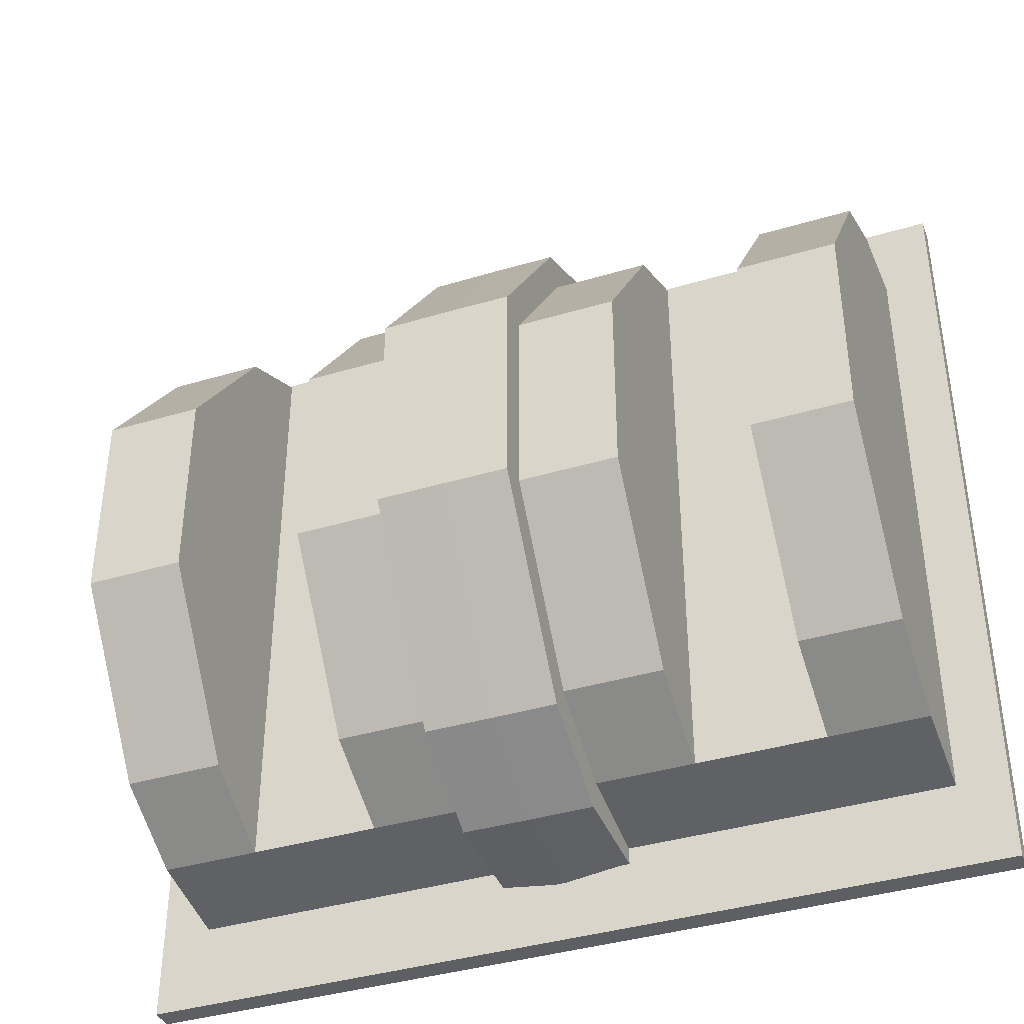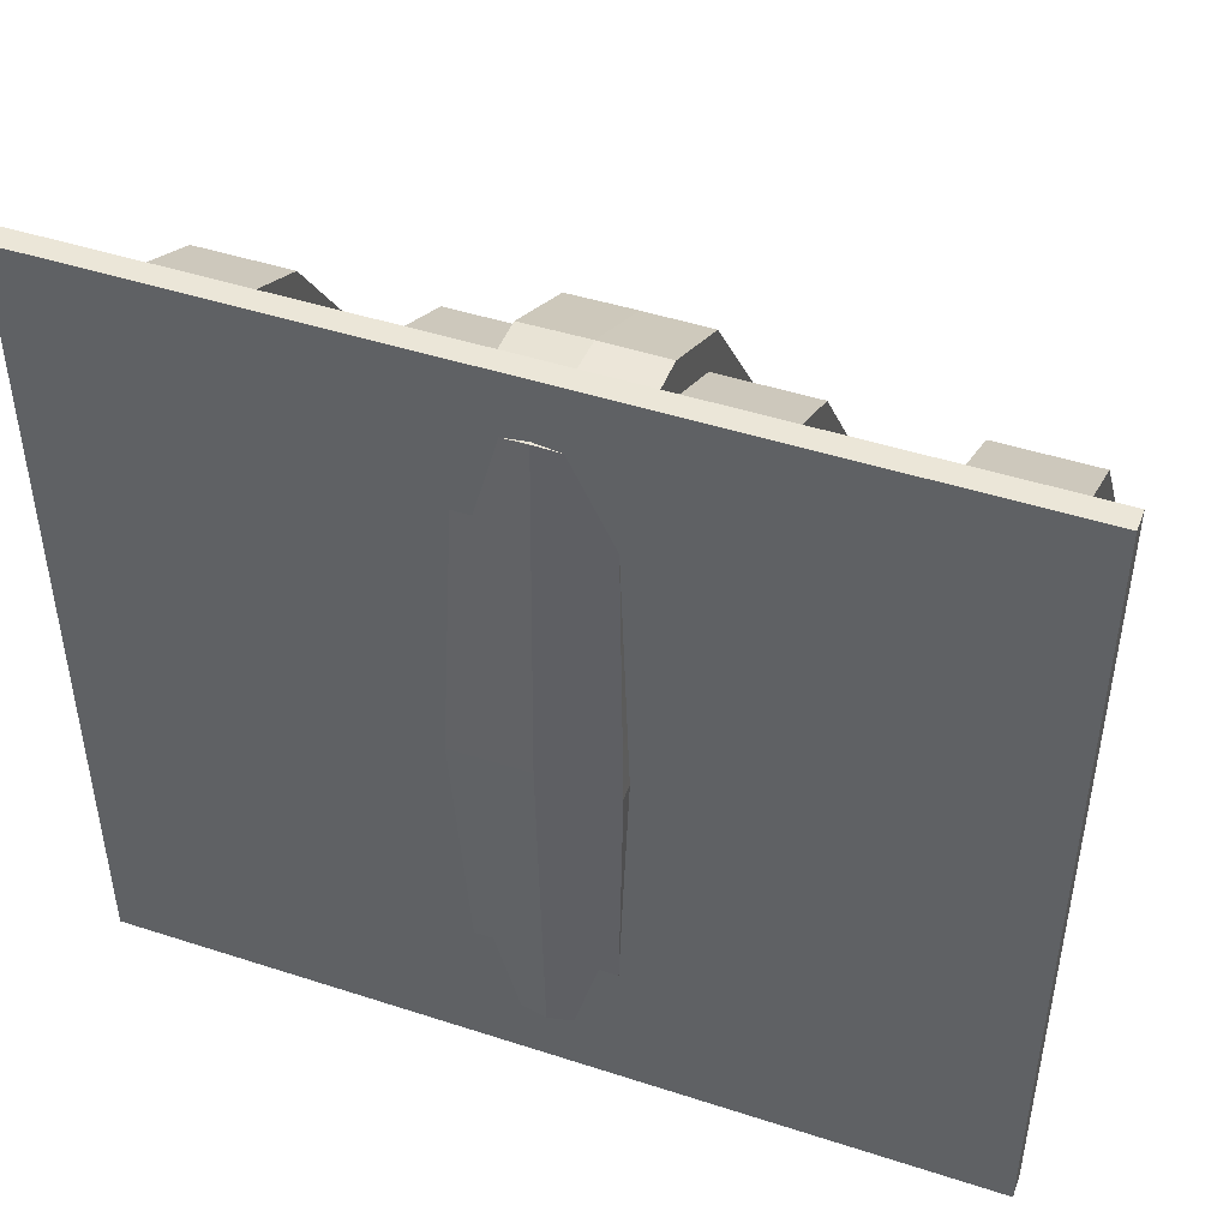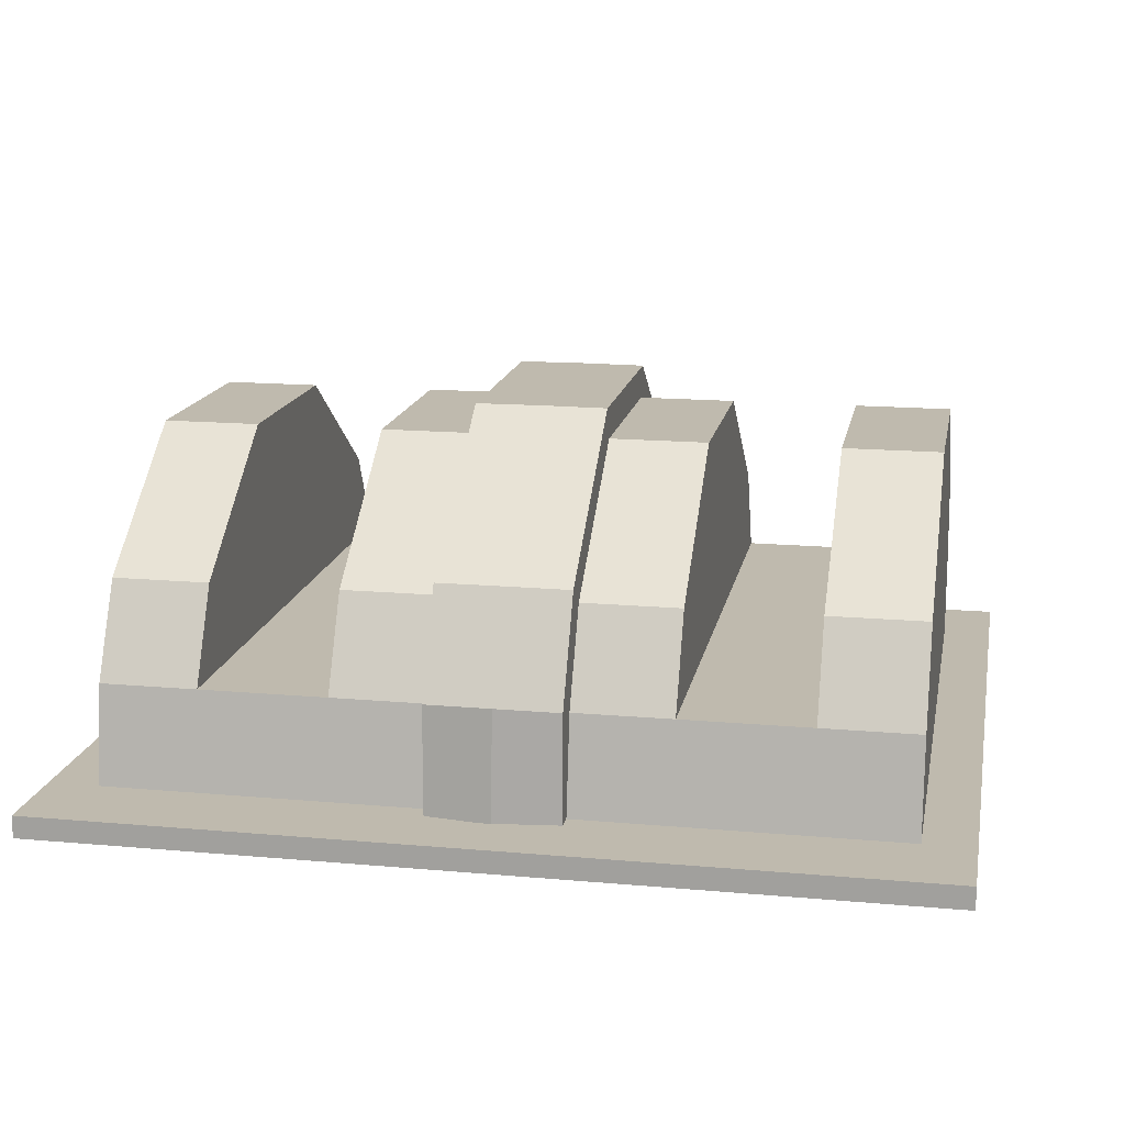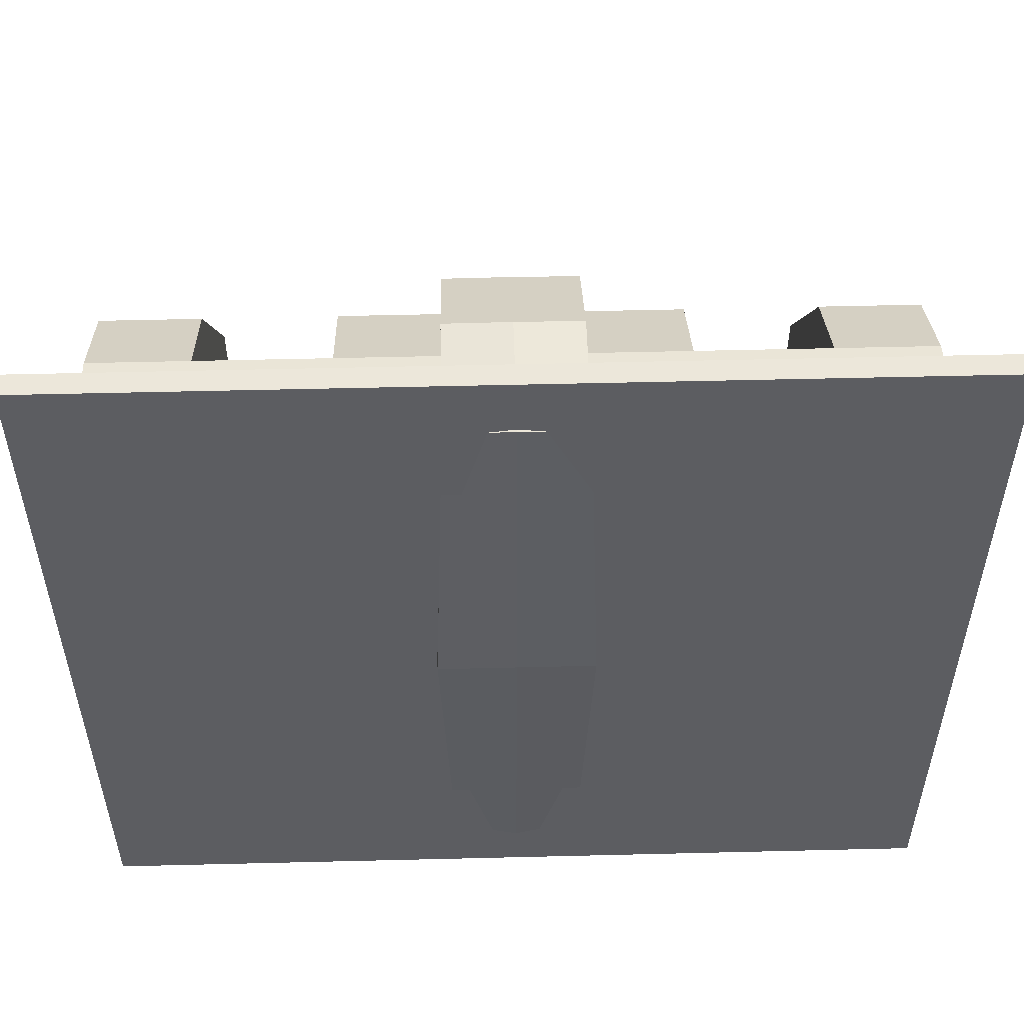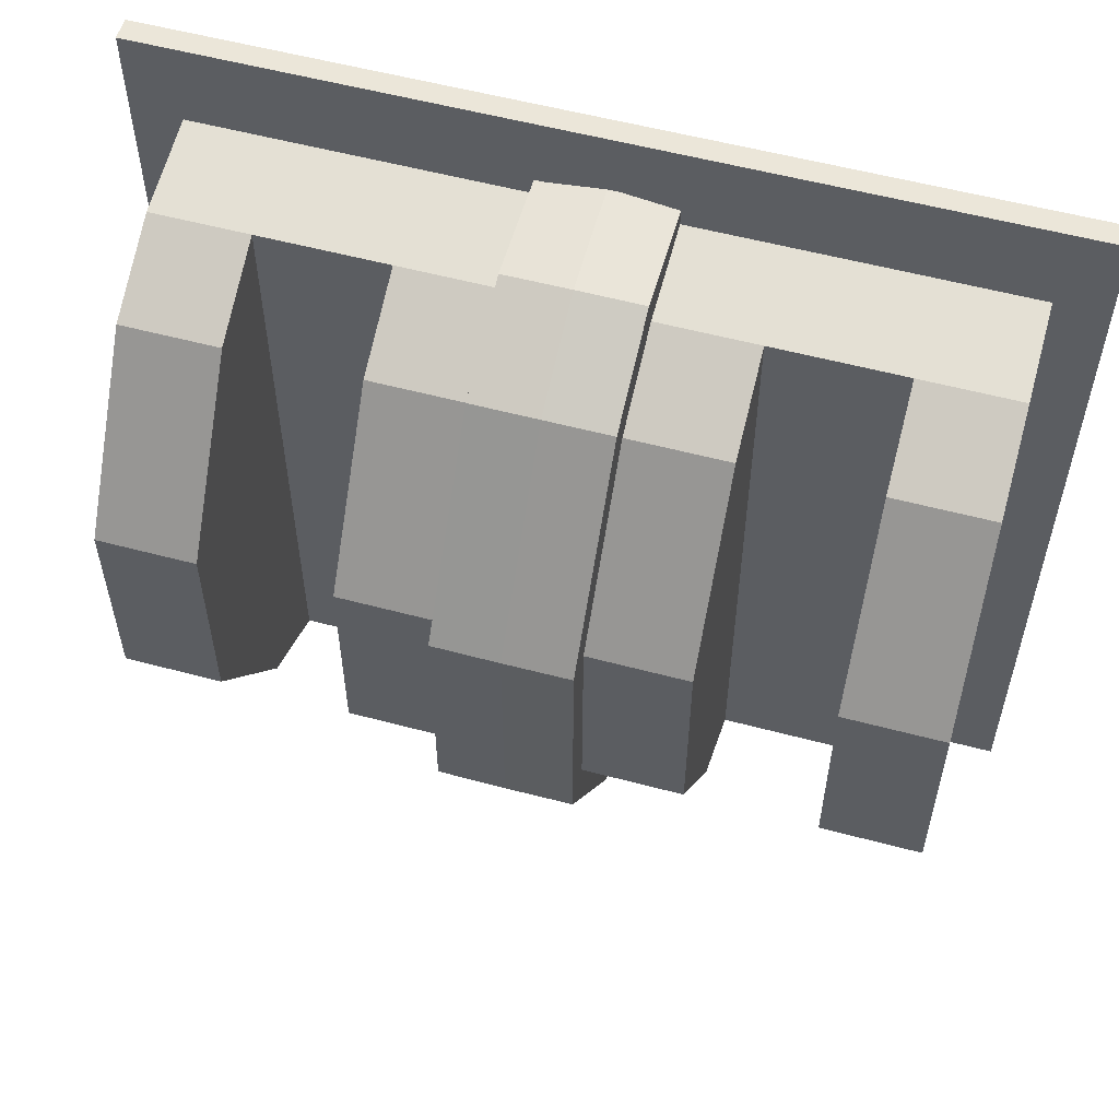
<metadata>
{"format":"obj","ext":"obj","renderer":"f3d","projection":"perspective","resolution":1024,"background":"white","views":[{"elev":-39.5,"azim":-159.6,"up":"+Z"},{"elev":46.5,"azim":20.3,"up":"+Z"},{"elev":15.6,"azim":10.7,"up":"+Y"},{"elev":53.4,"azim":-1.5,"up":"+Z"},{"elev":56.3,"azim":-164.4,"up":"+Z"}]}
</metadata>
<code>
g Crane_Control_Box
v -0.01539 -0.003304 0.01645
v -0.02051 -0.003304 0.01645
v -0.02051 0.001519 0.01399
v -0.01539 0.001519 0.01399
v -0.02051 0.001519 0.01399
v -0.02051 0.007803 0.005346
v -0.01539 0.007803 0.005346
v -0.01539 0.001519 0.01399
v -0.02051 0.007803 0.005346
v -0.02051 0.007803 -0.005346
v -0.01539 0.007803 -0.005346
v -0.01539 0.007803 0.005346
v -0.02051 0.007803 -0.005346
v -0.02051 0.001519 -0.01399
v -0.01539 0.001519 -0.01399
v -0.01539 0.007803 -0.005346
v -0.01539 0.001519 -0.01399
v -0.02051 0.001519 -0.01399
v -0.02051 -0.003304 -0.01645
v -0.01539 -0.003304 -0.01645
v -0.01539 -0.003304 -0.01645
v -0.02051 -0.003304 -0.01645
v -0.02051 -0.008649 -0.0173
v -0.01539 -0.008649 -0.0173
v -0.008629 -0.003304 -0.01645
v -0.008629 -0.008649 -0.0173
v -0.003451 -0.003304 -0.01645
v -0.003451 -0.008649 -0.0173
v -0.01539 -0.008649 0.0173
v -0.02051 -0.008649 0.0173
v -0.02051 -0.003304 0.01645
v -0.01539 -0.003304 0.01645
v -0.008629 -0.008649 0.0173
v -0.008629 -0.003304 0.01645
v -0.003451 -0.008649 0.0173
v -0.003451 -0.003304 0.01645
v 0.02051 -0.008649 -0.0173
v 0.02051 -0.008649 0
v 0.02051 -0.003304 -0.01645
v 0.02051 0.001519 -0.01399
v 0.02051 0.007803 -0.005346
v 0.02051 0.007803 0.005346
v 0.02051 -0.008649 0
v 0.02051 0.001519 0.01399
v 0.02051 -0.003304 0.01645
v 0.02051 -0.008649 0.0173
v -0.02051 -0.003304 -0.01645
v -0.02051 -0.008649 0
v -0.02051 -0.008649 -0.0173
v -0.02051 0.001519 -0.01399
v -0.02051 0.007803 -0.005346
v -0.02051 -0.008649 0
v -0.02051 0.007803 0.005346
v -0.02051 0.001519 0.01399
v -0.02051 -0.003304 0.01645
v -0.02051 -0.008649 0.0173
v -0.02051 -0.008649 -0.0173
v -0.02051 -0.008649 0
v -0.01539 -0.008649 -2.384e-09
v -0.01539 -0.008649 -0.0173
v -0.01026 -0.008649 -2.384e-09
v -0.008629 -0.008649 -0.0173
v 0.008629 -0.003304 0.01645
v 0.003451 -0.003304 0.01645
v 0.003451 0.001519 0.01399
v 0.008629 0.001519 0.01399
v 0.003451 0.001519 0.01399
v 0.003451 0.007803 0.005346
v 0.008629 0.007803 0.005346
v 0.008629 0.001519 0.01399
v 0.003451 0.007803 0.005346
v 0.003451 0.007803 -0.005346
v 0.008629 0.007803 -0.005346
v 0.008629 0.007803 0.005346
v 0.003451 0.007803 -0.005346
v 0.003451 0.001519 -0.01399
v 0.008629 0.001519 -0.01399
v 0.008629 0.007803 -0.005346
v 0.008629 0.001519 -0.01399
v 0.003451 0.001519 -0.01399
v 0.003451 -0.003304 -0.01645
v 0.008629 -0.003304 -0.01645
v 0.008629 -0.003304 -0.01645
v 0.003451 -0.003304 -0.01645
v 0.003451 -0.008649 -0.0173
v 0.008629 -0.008649 -0.0173
v 0.01539 -0.003304 -0.01645
v 0.01539 -0.008649 -0.0173
v 0.02051 -0.003304 -0.01645
v 0.02051 -0.008649 -0.0173
v 0.01026 -0.008649 -2.384e-09
v 0.008629 -0.008649 -0.0173
v 0.003451 -0.008649 -0.0173
v 0.004103 -0.008649 -2.384e-09
v 0.008629 -0.008649 0.0173
v 0.01539 -0.008649 -2.384e-09
v 0.01539 -0.008649 0.0173
v 0.02051 -0.008649 0
v 0.02051 -0.008649 0.0173
v 0.008629 -0.008649 0.0173
v 0.003451 -0.008649 0.0173
v 0.003451 -0.003304 0.01645
v 0.008629 -0.003304 0.01645
v 0.01539 -0.008649 0.0173
v 0.01539 -0.003304 0.01645
v 0.02051 -0.008649 0.0173
v 0.02051 -0.003304 0.01645
v 0.01539 -0.008649 -2.384e-09
v 0.01539 -0.008649 -0.0173
v 0.008629 -0.008649 -0.0173
v 0.01026 -0.008649 -2.384e-09
v 4.863e-09 -0.002744 0.01817
v -0.003451 -0.002751 0.01815
v -0.003451 0.00257 0.01544
v 1.36e-09 0.002583 0.01546
v -0.003451 0.00257 0.01544
v -0.003451 0.009503 0.005898
v 7.308e-09 0.009524 0.005905
v 1.36e-09 0.002583 0.01546
v -0.003451 0.009503 0.005898
v -0.003451 0.009503 -0.005898
v -7.075e-09 0.009524 -0.005905
v 7.308e-09 0.009524 0.005905
v -0.003451 0.009503 -0.005898
v -0.003451 0.00257 -0.01544
v 6.282e-09 0.002583 -0.01546
v -7.075e-09 0.009524 -0.005905
v 6.282e-09 0.002583 -0.01546
v -0.003451 0.00257 -0.01544
v -0.003451 -0.002751 -0.01815
v -3.349e-09 -0.002744 -0.01817
v -3.349e-09 -0.002744 -0.01817
v -0.003451 -0.002751 -0.01815
v -0.003451 -0.009413 -0.01819
v -1.113e-09 -0.009825 -0.01868
v -5.96e-10 -0.01046 -2.383e-09
v -1.113e-09 -0.009825 -0.01868
v -0.003451 -0.009413 -0.01819
v -0.004103 -0.01046 -2.387e-09
v -4.678e-19 -0.009825 0.01868
v -0.003451 -0.009413 0.01819
v -0.003451 -0.002751 0.01815
v 4.863e-09 -0.002744 0.01817
v 0.02051 -0.003304 0.01645
v 0.01539 -0.003304 0.01645
v 0.01539 0.001519 0.01399
v 0.02051 0.001519 0.01399
v 0.01539 0.001519 0.01399
v 0.01539 0.007803 0.005346
v 0.02051 0.007803 0.005346
v 0.02051 0.001519 0.01399
v 0.01539 0.007803 0.005346
v 0.01539 0.007803 -0.005346
v 0.02051 0.007803 -0.005346
v 0.02051 0.007803 0.005346
v 0.01539 0.007803 -0.005346
v 0.01539 0.001519 -0.01399
v 0.02051 0.001519 -0.01399
v 0.02051 0.007803 -0.005346
v 0.02051 0.001519 -0.01399
v 0.01539 0.001519 -0.01399
v 0.01539 -0.003304 -0.01645
v 0.02051 -0.003304 -0.01645
v 0.02051 -0.008649 0
v 0.02051 -0.008649 -0.0173
v 0.01539 -0.008649 -0.0173
v 0.01539 -0.008649 -2.384e-09
v 0.003451 -0.008649 0.0173
v 0.008629 -0.008649 0.0173
v 0.01026 -0.008649 -2.384e-09
v 0.004103 -0.008649 -2.384e-09
v -0.003451 -0.009413 0.01819
v -4.678e-19 -0.009825 0.01868
v -5.96e-10 -0.01046 -2.383e-09
v -0.004103 -0.01046 -2.387e-09
v -0.01539 -0.008649 0.0173
v -0.008629 -0.008649 0.0173
v -0.01026 -0.008649 -2.384e-09
v -0.01539 -0.008649 -2.384e-09
v -0.008629 -0.008649 0.0173
v -0.004103 -0.008649 -2.384e-09
v -0.003451 -0.008649 0.0173
v -0.02051 -0.008649 0
v -0.02051 -0.008649 0.0173
v -0.01539 -0.008649 0.0173
v -0.01539 -0.008649 -2.384e-09
v -0.01539 -0.003304 0.01645
v -0.01539 -0.003304 -0.01645
v -0.008629 -0.003304 -0.01645
v -0.008629 -0.003304 0.01645
v 0.01539 -0.003304 -0.01645
v 0.01539 -0.003304 0.01645
v 0.008629 -0.003304 0.01645
v 0.008629 -0.003304 -0.01645
v 0.008629 0.001519 -0.01399
v 0.008629 -0.003304 -0.01645
v 0.008629 -0.003304 0.01645
v 0.008629 0.001519 0.01399
v 0.008629 0.007803 -0.005346
v 0.008629 0.007803 0.005346
v -0.008629 0.001519 0.01399
v -0.008629 -0.003304 0.01645
v -0.008629 -0.003304 -0.01645
v -0.008629 0.001519 -0.01399
v -0.008629 0.007803 -0.005346
v -0.008629 0.007803 0.005346
v 0.01539 0.001519 0.01399
v 0.01539 -0.003304 0.01645
v 0.01539 -0.003304 -0.01645
v 0.01539 0.001519 -0.01399
v 0.01539 0.007803 -0.005346
v 0.01539 0.007803 0.005346
v -0.01539 0.001519 -0.01399
v -0.01539 -0.003304 -0.01645
v -0.01539 -0.003304 0.01645
v -0.01539 0.001519 0.01399
v -0.01539 0.007803 -0.005346
v -0.01539 0.007803 0.005346
v 0.003451 -0.009413 0.01819
v -4.678e-19 -0.009825 0.01868
v 4.863e-09 -0.002744 0.01817
v 0.003451 -0.002751 0.01815
v -4.678e-19 -0.009825 0.01868
v 0.003451 -0.009413 0.01819
v 0.004103 -0.01046 -2.379e-09
v -5.96e-10 -0.01046 -2.383e-09
v 0.003451 -0.009413 -0.01819
v -1.113e-09 -0.009825 -0.01868
v -5.96e-10 -0.01046 -2.383e-09
v 0.004103 -0.01046 -2.379e-09
v 0.003451 -0.002751 -0.01815
v -3.349e-09 -0.002744 -0.01817
v -1.113e-09 -0.009825 -0.01868
v 0.003451 -0.009413 -0.01819
v 0.003451 0.00257 -0.01544
v 6.282e-09 0.002583 -0.01546
v -3.349e-09 -0.002744 -0.01817
v 0.003451 -0.002751 -0.01815
v 0.003451 0.00257 -0.01544
v 0.003451 0.009503 -0.005898
v -7.075e-09 0.009524 -0.005905
v 6.282e-09 0.002583 -0.01546
v 0.003451 0.009503 -0.005898
v 0.003451 0.009503 0.005898
v 7.308e-09 0.009524 0.005905
v -7.075e-09 0.009524 -0.005905
v 0.003451 0.009503 0.005898
v 0.003451 0.00257 0.01544
v 1.36e-09 0.002583 0.01546
v 7.308e-09 0.009524 0.005905
v 0.003451 -0.002751 0.01815
v 4.863e-09 -0.002744 0.01817
v 1.36e-09 0.002583 0.01546
v 0.003451 0.00257 0.01544
v -0.003451 -0.008649 -0.0173
v -0.008629 -0.008649 -0.0173
v -0.01026 -0.008649 -2.384e-09
v -0.004103 -0.008649 -2.384e-09
v -0.003451 0.001519 -0.01399
v -0.008629 0.001519 -0.01399
v -0.008629 -0.003304 -0.01645
v -0.003451 -0.003304 -0.01645
v -0.003451 0.001519 -0.01399
v -0.003451 0.007803 -0.005346
v -0.008629 0.007803 -0.005346
v -0.008629 0.001519 -0.01399
v -0.003451 0.007803 -0.005346
v -0.003451 0.007803 0.005346
v -0.008629 0.007803 0.005346
v -0.008629 0.007803 -0.005346
v -0.003451 0.007803 0.005346
v -0.003451 0.001519 0.01399
v -0.008629 0.001519 0.01399
v -0.008629 0.007803 0.005346
v -0.003451 -0.003304 0.01645
v -0.008629 -0.003304 0.01645
v -0.008629 0.001519 0.01399
v -0.003451 0.001519 0.01399
v -0.004103 -0.008649 -2.384e-09
v -0.004103 -0.01046 -2.387e-09
v -0.003451 -0.009413 -0.01819
v -0.003451 -0.008649 -0.0173
v -0.003451 -0.002751 -0.01815
v -0.003451 -0.003304 -0.01645
v -0.003451 0.00257 -0.01544
v -0.003451 0.001519 -0.01399
v -0.003451 0.009503 -0.005898
v -0.003451 0.007803 -0.005346
v -0.003451 0.009503 0.005898
v -0.003451 0.007803 0.005346
v -0.003451 0.00257 0.01544
v -0.003451 0.001519 0.01399
v -0.003451 -0.002751 0.01815
v -0.003451 -0.003304 0.01645
v -0.003451 -0.009413 0.01819
v -0.003451 -0.008649 0.0173
v -0.004103 -0.01046 -2.387e-09
v -0.004103 -0.008649 -2.384e-09
v 0.004103 -0.008649 -2.384e-09
v 0.004103 -0.01046 -2.379e-09
v 0.003451 -0.009413 0.01819
v 0.003451 -0.008649 0.0173
v 0.003451 -0.002751 0.01815
v 0.003451 -0.003304 0.01645
v 0.003451 0.00257 0.01544
v 0.003451 0.001519 0.01399
v 0.003451 0.009503 0.005898
v 0.003451 0.007803 0.005346
v 0.003451 0.009503 -0.005898
v 0.003451 0.007803 -0.005346
v 0.003451 0.00257 -0.01544
v 0.003451 0.001519 -0.01399
v 0.003451 -0.002751 -0.01815
v 0.003451 -0.003304 -0.01645
v 0.003451 -0.009413 -0.01819
v 0.003451 -0.008649 -0.0173
v 0.004103 -0.01046 -2.379e-09
v 0.004103 -0.008649 -2.384e-09
v -0.02319 -0.009664 0.02186
v -0.02319 -0.008478 0.02186
v 0.02319 -0.008478 0.02186
v 0.02319 -0.009664 0.02186
v -0.02319 -0.008478 0.02186
v -0.02319 -0.008478 -0.02186
v 0.02319 -0.008478 -0.02186
v 0.02319 -0.008478 0.02186
v -0.02319 -0.008478 -0.02186
v -0.02319 -0.009664 -0.02186
v 0.02319 -0.009664 -0.02186
v 0.02319 -0.008478 -0.02186
v -0.02319 -0.009664 -0.02186
v -0.02319 -0.009664 0.02186
v 0.02319 -0.009664 0.02186
v 0.02319 -0.009664 -0.02186
v 0.02319 -0.009664 0.02186
v 0.02319 -0.008478 0.02186
v 0.02319 -0.008478 -0.02186
v 0.02319 -0.009664 -0.02186
v -0.02319 -0.009664 -0.02186
v -0.02319 -0.008478 -0.02186
v -0.02319 -0.008478 0.02186
v -0.02319 -0.009664 0.02186
g Crane_Control_Box_0
f 3 2 1
f 4 3 1
f 7 6 5
f 8 7 5
f 11 10 9
f 12 11 9
f 15 14 13
f 16 15 13
f 19 18 17
f 20 19 17
f 23 22 21
f 24 23 21
f 24 21 25
f 26 24 25
f 26 25 27
f 28 26 27
f 31 30 29
f 32 31 29
f 32 29 33
f 34 32 33
f 34 33 35
f 36 34 35
f 39 38 37
f 40 38 39
f 38 40 41
f 43 41 42
f 43 42 44
f 45 43 44
f 46 43 45
f 49 48 47
f 47 48 50
f 51 50 48
f 53 51 52
f 54 53 52
f 54 52 55
f 55 52 56
f 59 58 57
f 60 59 57
f 59 60 61
f 60 62 61
f 65 64 63
f 66 65 63
f 69 68 67
f 70 69 67
f 73 72 71
f 74 73 71
f 77 76 75
f 78 77 75
f 81 80 79
f 82 81 79
f 85 84 83
f 86 85 83
f 86 83 87
f 88 86 87
f 88 87 89
f 90 88 89
f 93 92 91
f 94 93 91
f 91 96 95
f 96 97 95
f 96 98 97
f 98 99 97
f 102 101 100
f 103 102 100
f 103 100 104
f 105 103 104
f 105 104 106
f 107 105 106
f 110 109 108
f 111 110 108
f 114 113 112
f 115 114 112
f 118 117 116
f 119 118 116
f 122 121 120
f 123 122 120
f 126 125 124
f 127 126 124
f 130 129 128
f 131 130 128
f 134 133 132
f 135 134 132
f 138 137 136
f 139 138 136
f 142 141 140
f 143 142 140
f 146 145 144
f 147 146 144
f 150 149 148
f 151 150 148
f 154 153 152
f 155 154 152
f 158 157 156
f 159 158 156
f 162 161 160
f 163 162 160
f 166 165 164
f 167 166 164
f 170 169 168
f 171 170 168
f 174 173 172
f 175 174 172
f 178 177 176
f 179 178 176
f 178 181 180
f 181 182 180
f 185 184 183
f 186 185 183
f 189 188 187
f 190 189 187
f 193 192 191
f 194 193 191
f 197 196 195
f 195 198 197
f 195 199 198
f 199 200 198
f 203 202 201
f 201 204 203
f 201 205 204
f 201 206 205
f 209 208 207
f 207 210 209
f 207 211 210
f 207 212 211
f 215 214 213
f 213 216 215
f 213 217 216
f 217 218 216
f 221 220 219
f 222 221 219
f 225 224 223
f 226 225 223
f 229 228 227
f 230 229 227
f 233 232 231
f 234 233 231
f 237 236 235
f 238 237 235
f 241 240 239
f 242 241 239
f 245 244 243
f 246 245 243
f 249 248 247
f 250 249 247
f 253 252 251
f 254 253 251
f 257 256 255
f 258 257 255
f 261 260 259
f 262 261 259
f 265 264 263
f 266 265 263
f 269 268 267
f 270 269 267
f 273 272 271
f 274 273 271
f 277 276 275
f 278 277 275
f 281 280 279
f 282 281 279
f 283 281 282
f 284 283 282
f 285 283 284
f 286 285 284
f 287 285 286
f 288 287 286
f 289 287 288
f 290 289 288
f 291 289 290
f 292 291 290
f 293 291 292
f 294 293 292
f 295 293 294
f 296 295 294
f 297 295 296
f 298 297 296
f 301 300 299
f 302 301 299
f 303 301 302
f 304 303 302
f 305 303 304
f 306 305 304
f 307 305 306
f 308 307 306
f 309 307 308
f 310 309 308
f 311 309 310
f 312 311 310
f 313 311 312
f 314 313 312
f 315 313 314
f 316 315 314
f 317 315 316
f 318 317 316
f 321 320 319
f 322 321 319
f 325 324 323
f 326 325 323
f 329 328 327
f 330 329 327
f 333 332 331
f 334 333 331
f 337 336 335
f 338 337 335
f 341 340 339
f 342 341 339

</code>
